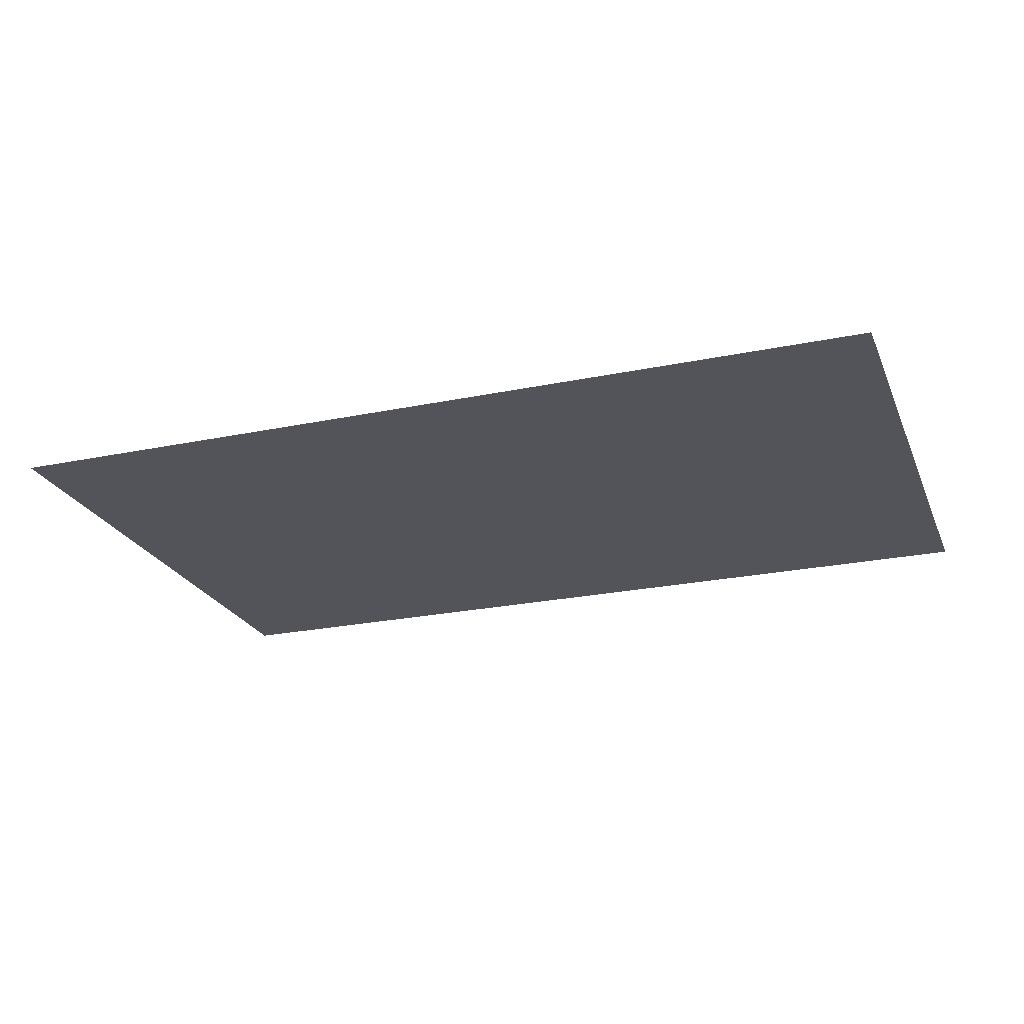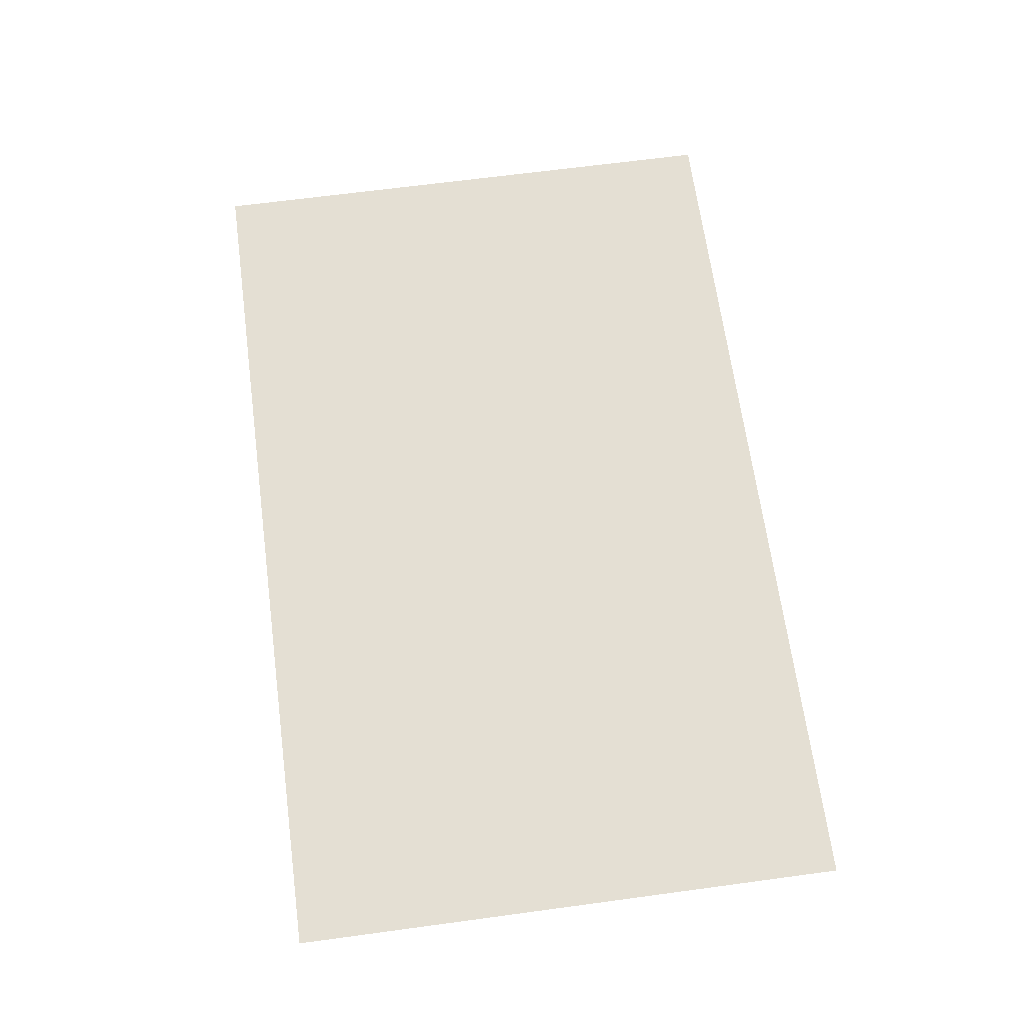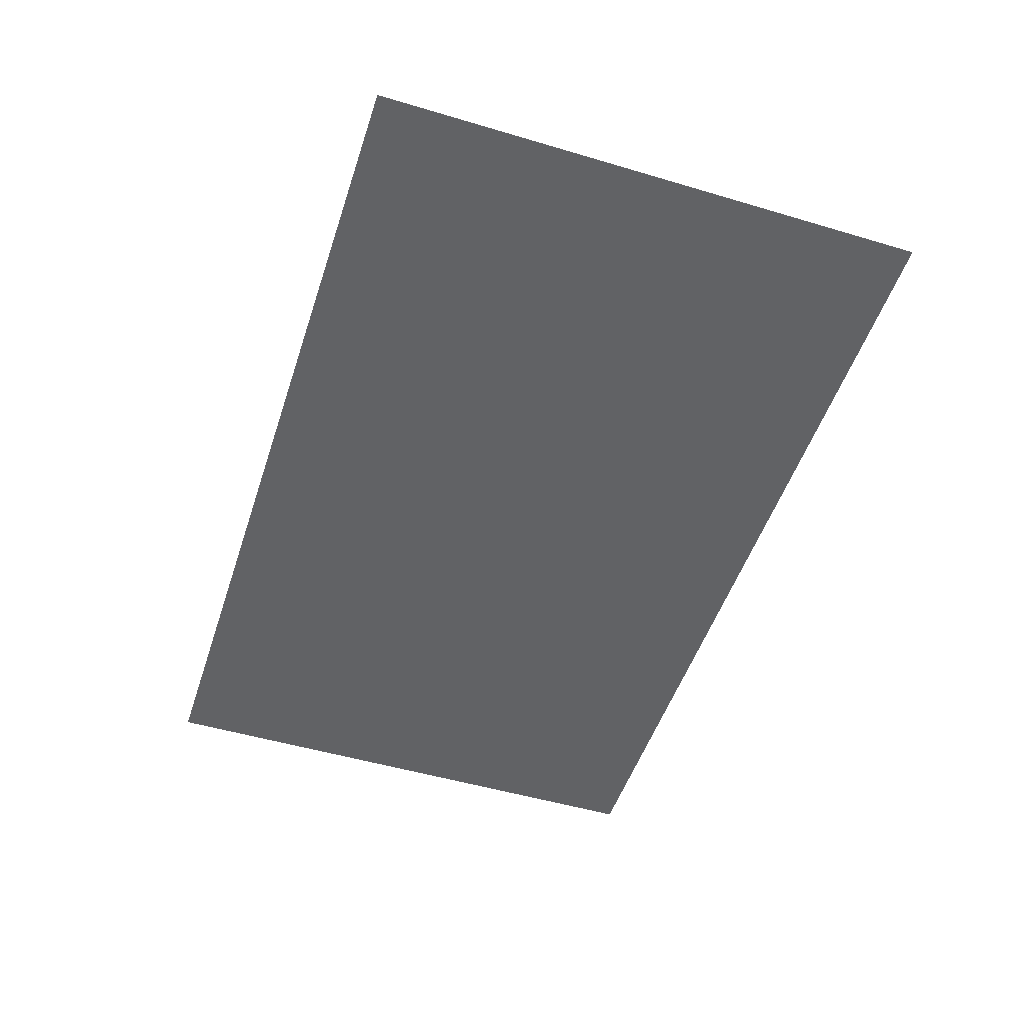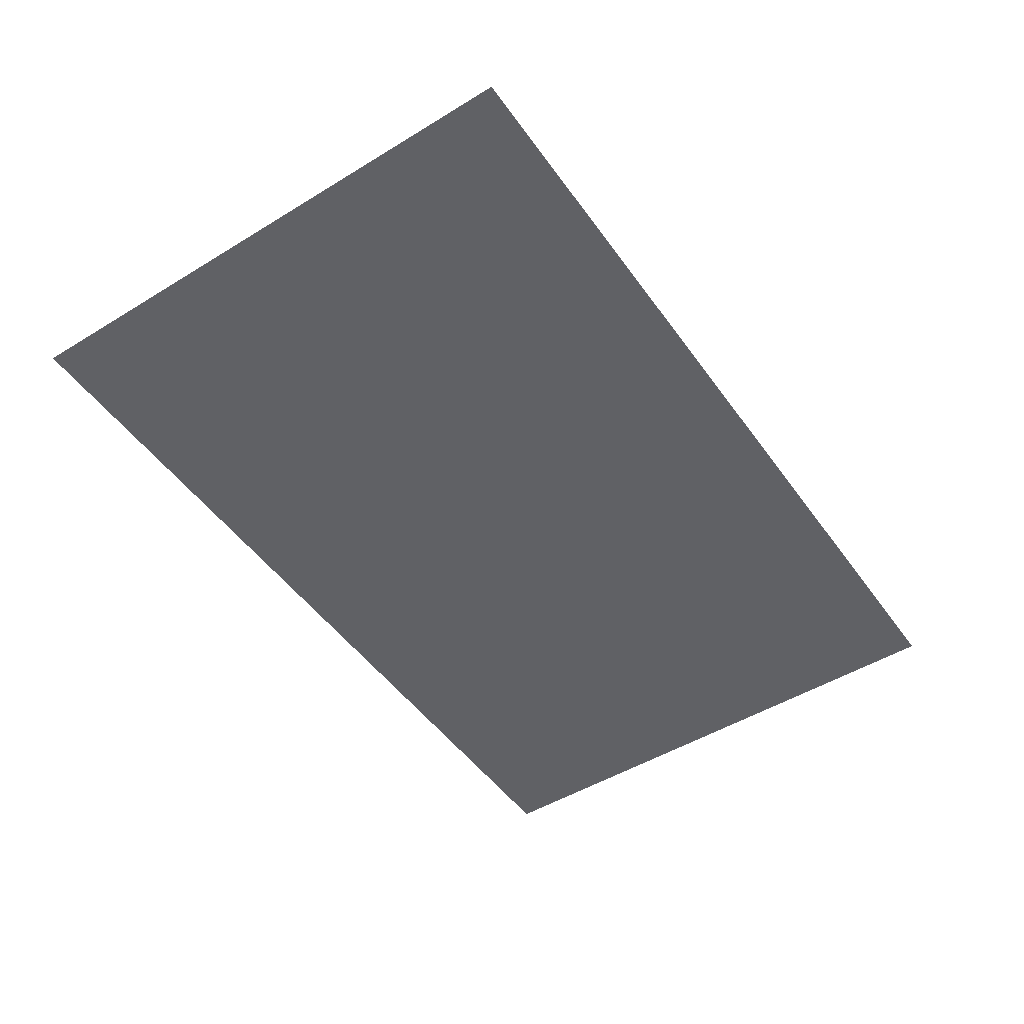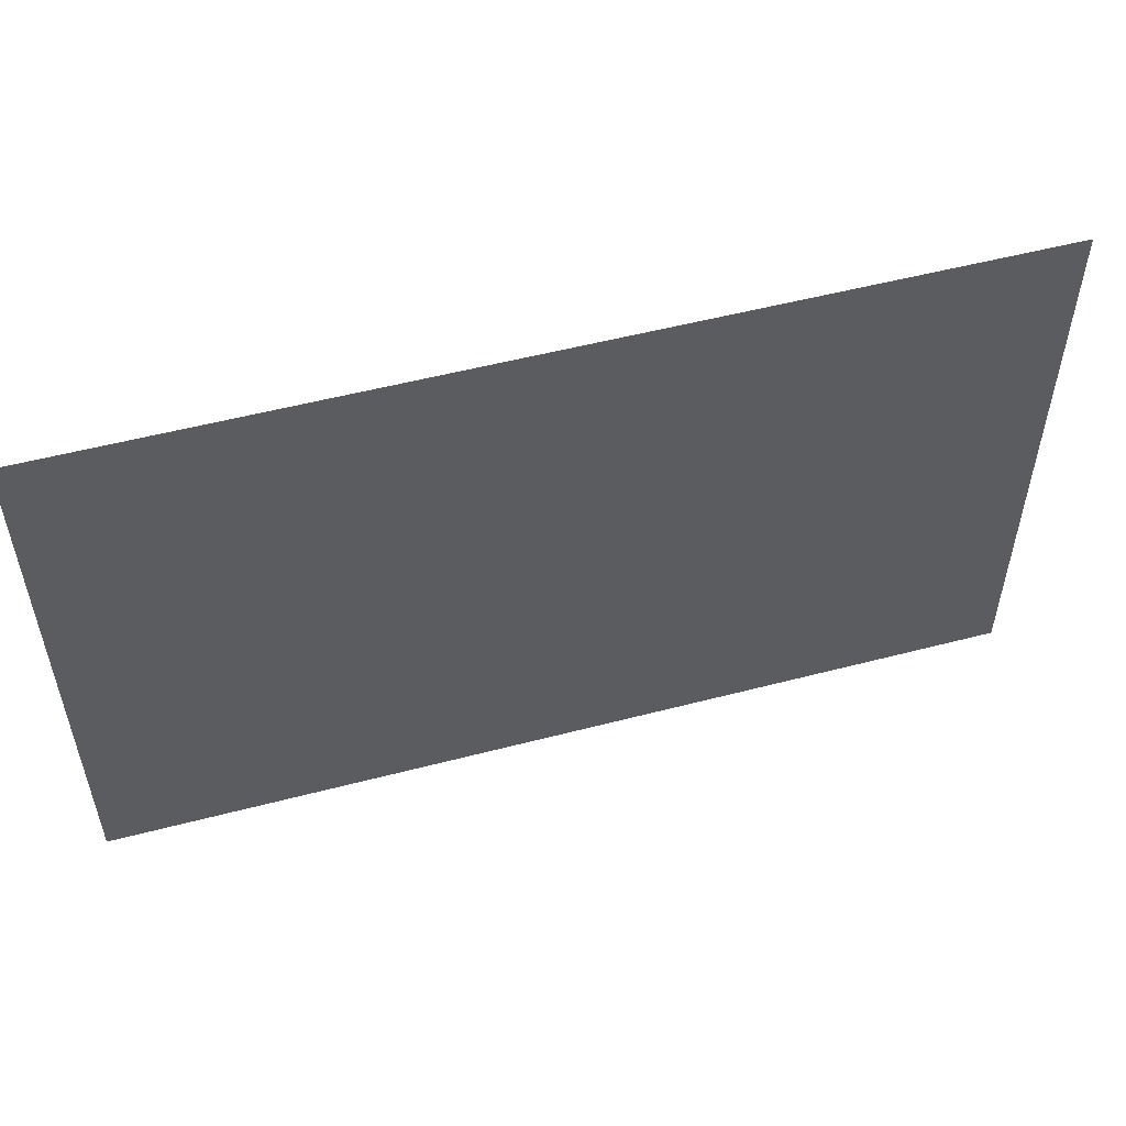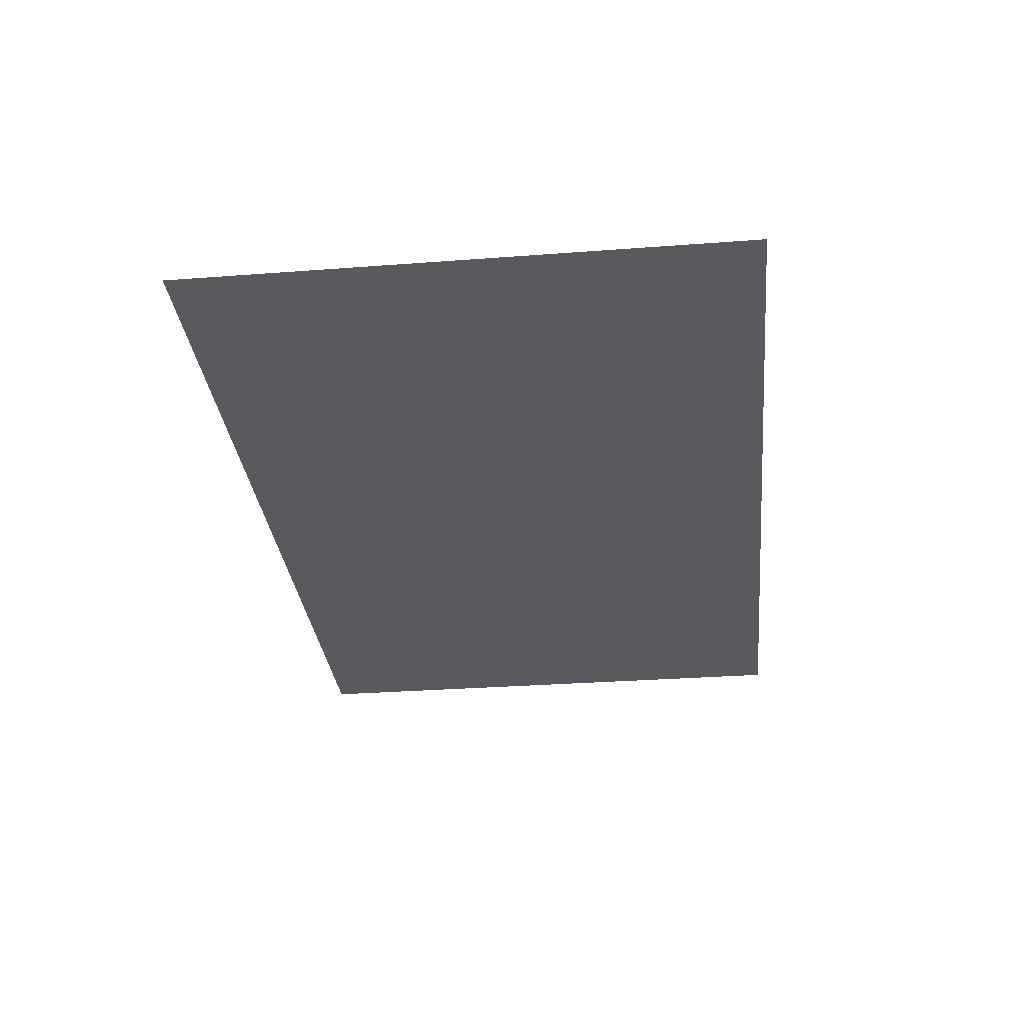
<metadata>
{"format":"obj","ext":"obj","renderer":"f3d","projection":"perspective","resolution":1024,"background":"white","views":[{"elev":-23.7,"azim":-160.8,"up":"+Y"},{"elev":66.5,"azim":82.3,"up":"+Y"},{"elev":-50.6,"azim":72.0,"up":"+Y"},{"elev":-49.1,"azim":124.1,"up":"+Y"},{"elev":53.4,"azim":164.4,"up":"+Z"},{"elev":-31.3,"azim":96.1,"up":"+Y"}]}
</metadata>
<code>
v 0 0 0
v 0 0 50
v -80 0 0
v -80 0 50
o Map04-2
g Map04-2
f 3 4 1
f 4 2 1

</code>
